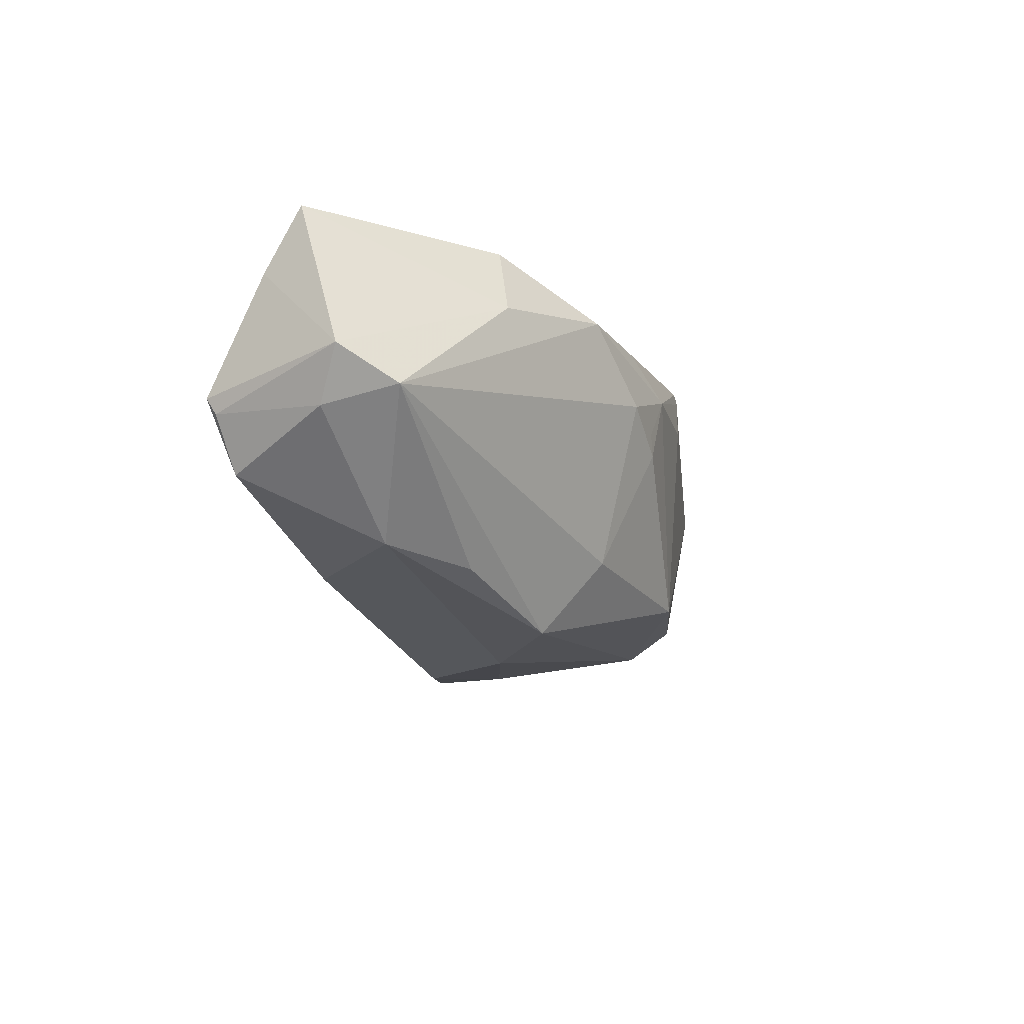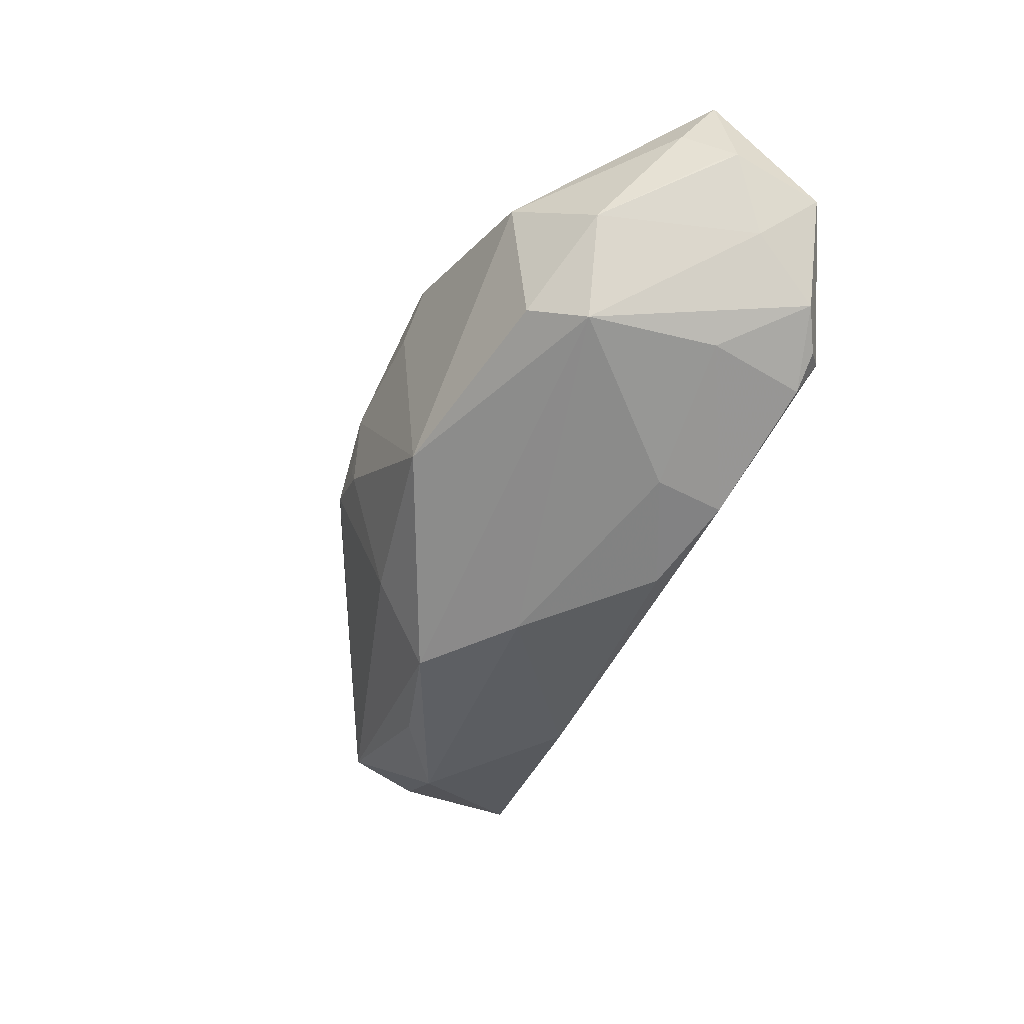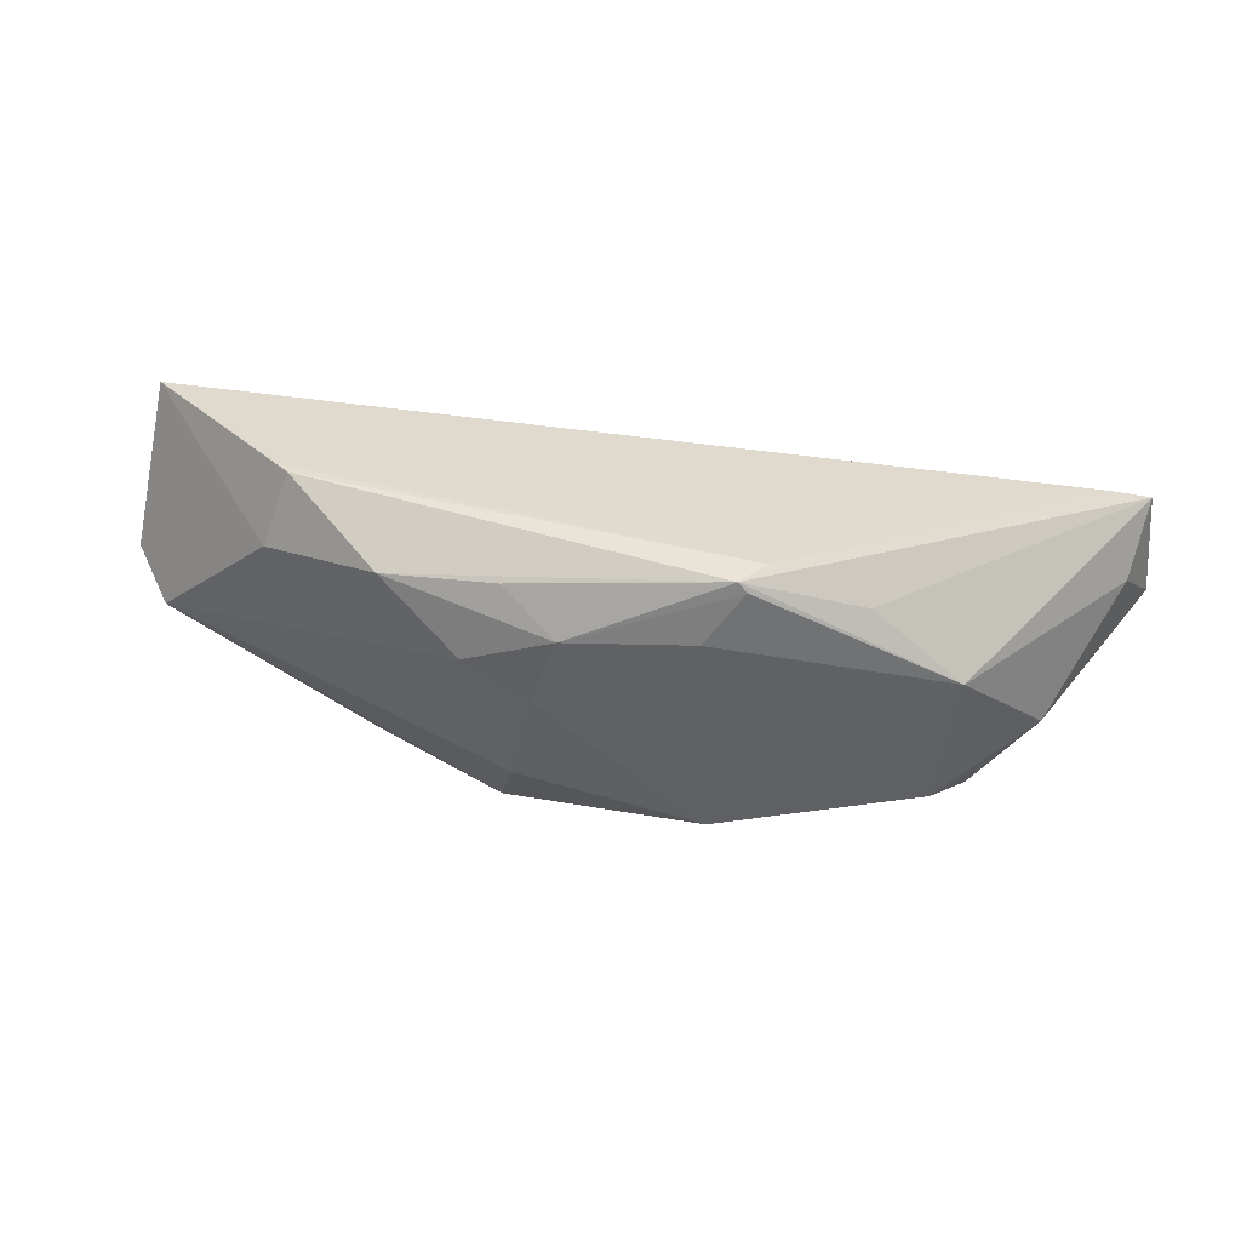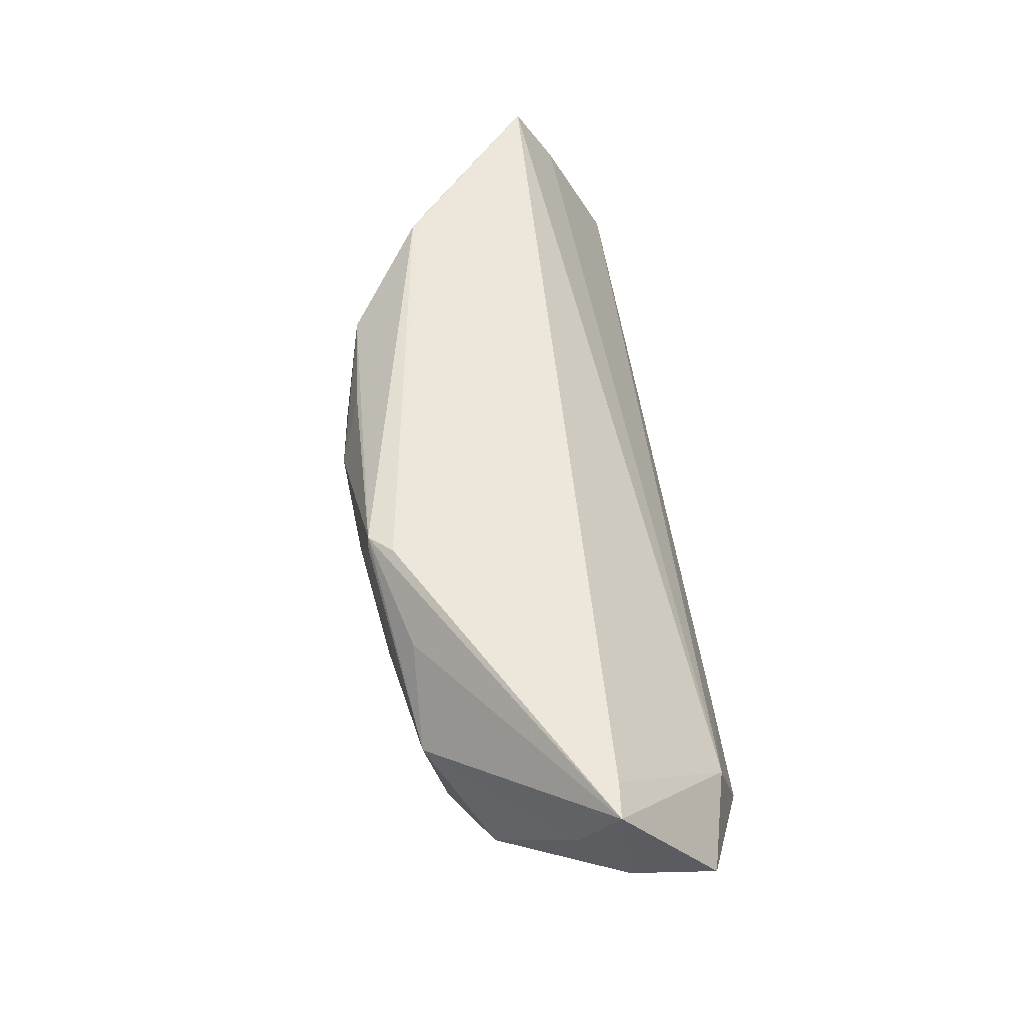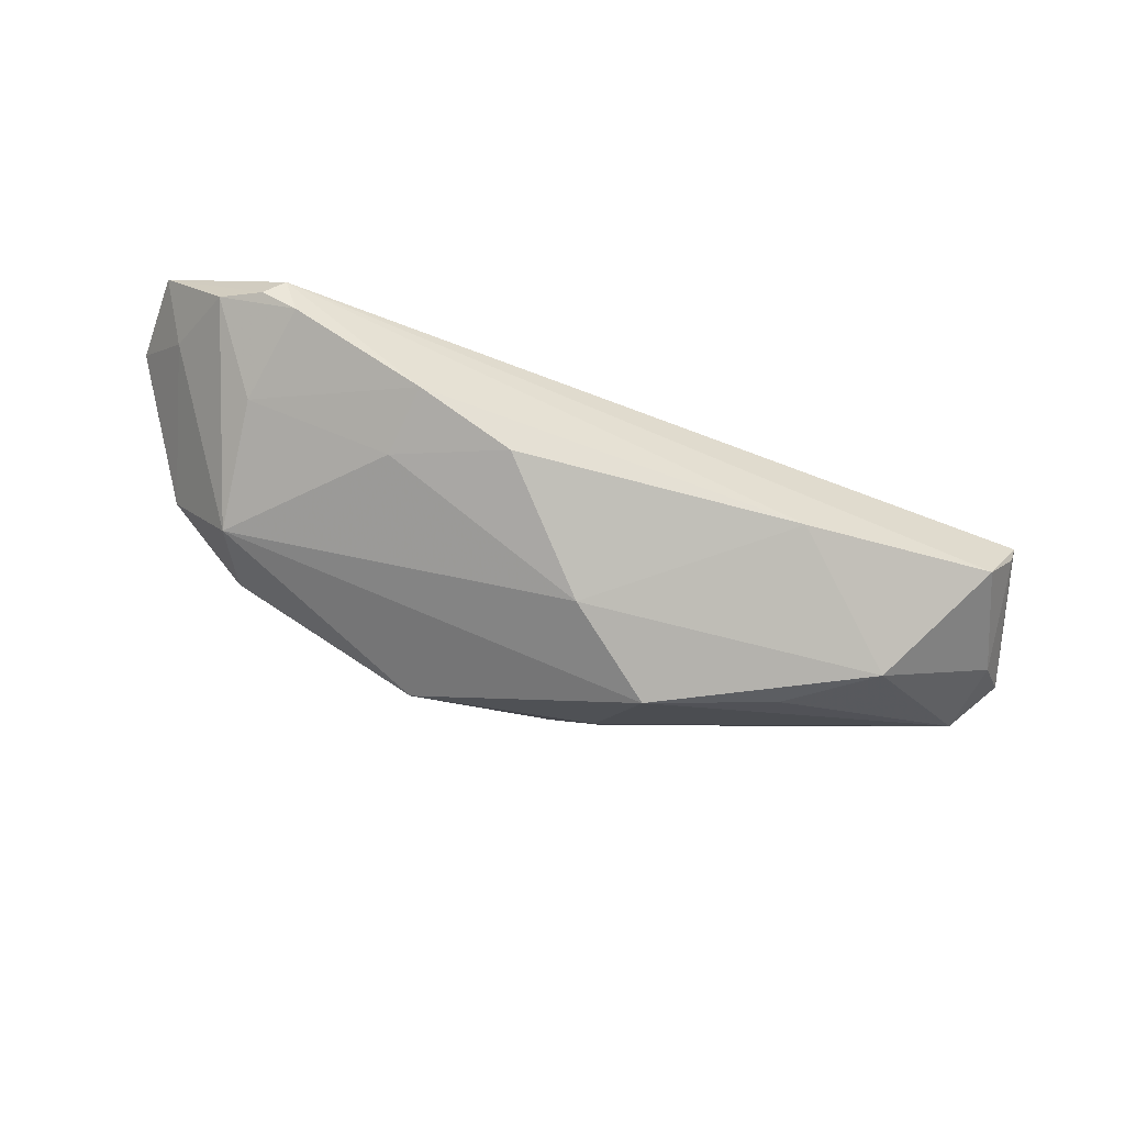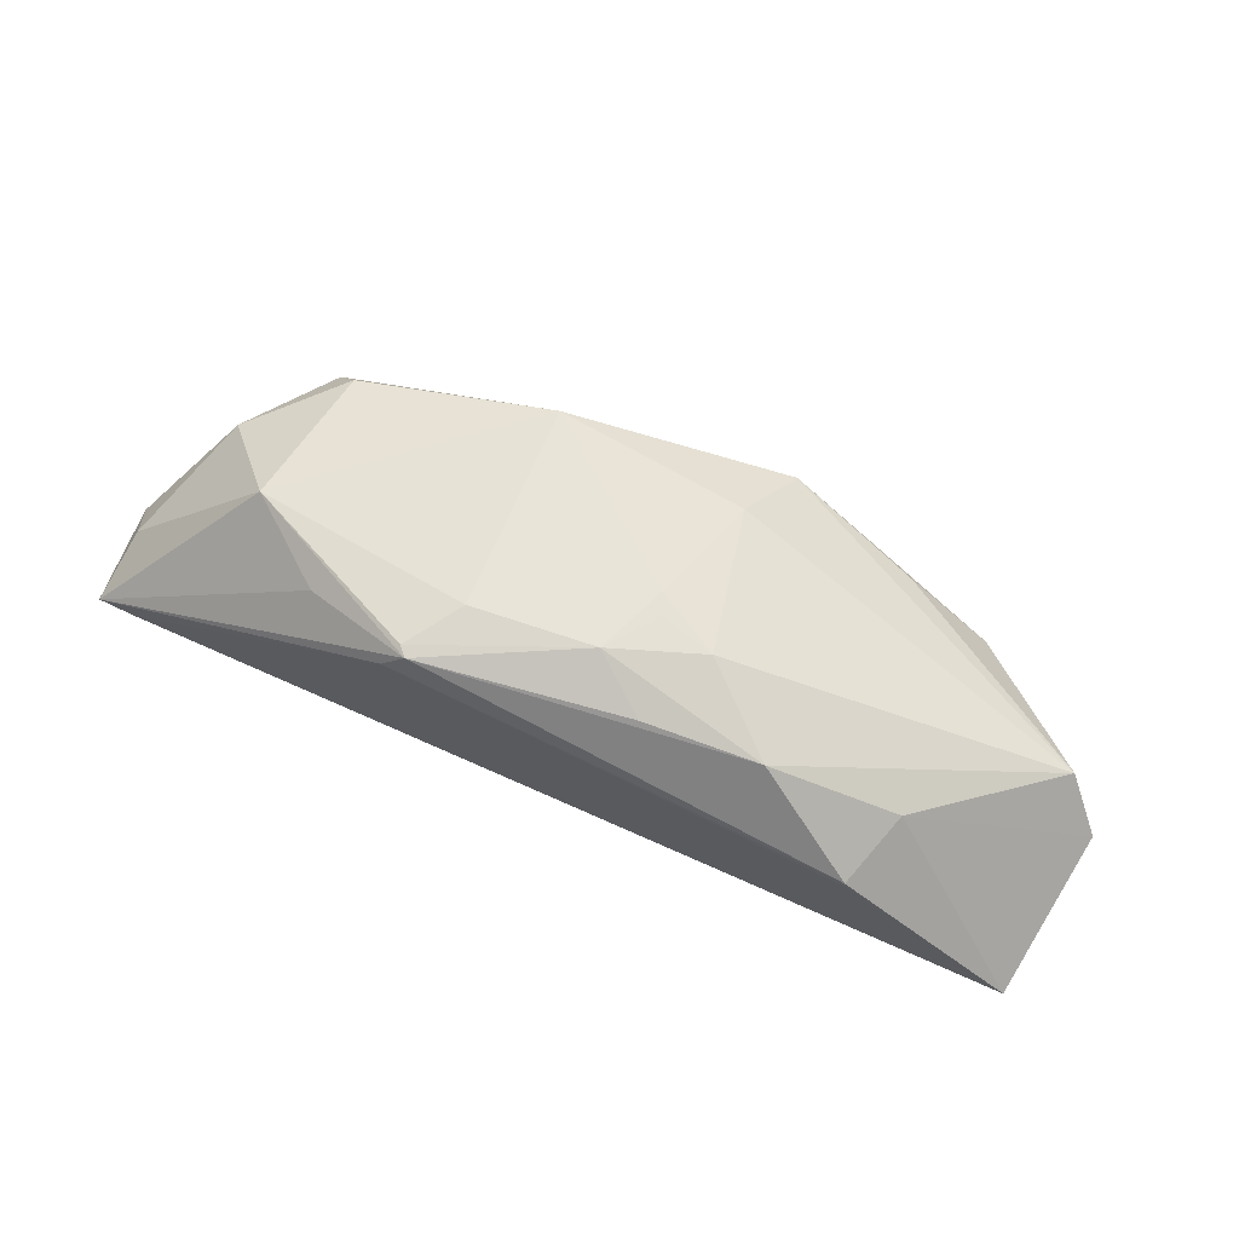
<metadata>
{"format":"obj","ext":"obj","renderer":"f3d","projection":"perspective","resolution":1024,"background":"white","views":[{"elev":-18.2,"azim":105.5,"up":"+Z"},{"elev":-50.7,"azim":-114.2,"up":"+Z"},{"elev":35.8,"azim":-171.2,"up":"+Z"},{"elev":55.5,"azim":-99.4,"up":"+Z"},{"elev":-75.9,"azim":-21.0,"up":"+Z"},{"elev":66.4,"azim":23.3,"up":"+Y"}]}
</metadata>
<code>
v -0.05114 -0.0178 -0.007611
v 0.006613 0.02162 0.003878
v -0.01827 0.01811 0.0221
v -0.01269 0.01971 -0.01273
v -0.04411 -0.0225 -0.008522
v 0.04929 -0.02011 -0.009344
v -0.01233 -0.01525 -0.02036
v 0.01014 0.0152 -0.01175
v -0.01646 0.02105 0.02026
v -0.05636 0.001377 0.01261
v -0.02474 -0.01803 -0.01817
v -0.04173 -0.02052 -0.01243
v -0.04627 -0.02056 -0.009886
v 0.0294 0.002928 -0.01702
v 0.05636 -0.01018 0.02117
v -0.01188 0.02191 0.01367
v -0.02547 -0.009081 -0.01787
v -0.05815 -0.003123 0.02072
v 0.01429 0.02111 0.008291
v 0.05321 -0.0225 -0.0008842
v 0.05554 -0.007245 -0.004149
v 0.03871 0.01021 0.01321
v 0.001222 -0.001349 -0.0221
v 0.03696 0.007018 0.0221
v -0.0547 -0.009345 -0.001441
v -0.01544 0.0209 0.02144
v -0.03951 0.01779 0.00865
v 0.007735 0.0217 0.006601
v 0.02368 0.01809 0.01653
v -0.03113 -0.02191 -0.004111
v 0.02424 -0.01843 -0.01522
v -0.0469 -0.01892 0.005213
v 0.05932 -0.004146 0.001767
v 0.04006 -0.004522 -0.01632
v -0.05356 -0.003676 0.02078
v -0.05932 -0.004628 0.00754
v -0.04857 0.01018 -0.001041
v -0.05918 -0.01561 0.003703
v -0.04353 -0.008084 -0.01199
v 0.03572 0.008296 0.0221
v 0.01319 0.007743 -0.02149
v -0.05771 -0.002268 0.006568
v 0.009827 0.01963 0.0177
v 0.05464 0.001968 -0.002124
v -0.03721 0.01475 -0.009554
v 0.05293 -0.02139 -0.002851
v 0.05523 -0.01507 0.01338
v -0.02918 0.01722 0.017
v -0.04114 0.008216 -0.01238
v 0.003302 0.0225 0.01278
f 41 49 4
f 20 5 6
f 11 17 7
f 16 50 4
f 4 27 16
f 19 50 29
f 29 44 19
f 26 29 43
f 43 50 26
f 29 50 43
f 14 34 41
f 41 44 14
f 14 44 34
f 47 20 33
f 33 15 47
f 47 32 20
f 47 15 32
f 22 44 29
f 33 44 22
f 22 15 33
f 3 26 18
f 20 32 30
f 30 5 20
f 32 5 30
f 11 5 12
f 18 26 48
f 48 27 18
f 26 27 48
f 18 27 10
f 10 27 37
f 45 27 4
f 37 27 45
f 4 49 45
f 49 37 45
f 33 20 46
f 20 6 46
f 41 34 23
f 23 7 17
f 49 41 23
f 23 17 49
f 34 6 31
f 31 23 34
f 7 23 31
f 11 7 31
f 31 5 11
f 31 6 5
f 9 27 26
f 9 16 27
f 26 50 9
f 50 16 9
f 4 50 2
f 8 44 41
f 8 19 44
f 8 2 19
f 8 41 4
f 4 2 8
f 40 22 29
f 15 22 40
f 40 29 26
f 26 3 40
f 39 17 11
f 11 12 39
f 49 17 39
f 39 1 49
f 12 1 39
f 13 12 5
f 13 1 12
f 25 37 49
f 49 1 25
f 33 46 21
f 21 46 6
f 21 44 33
f 21 6 34
f 34 44 21
f 50 19 28
f 28 2 50
f 19 2 28
f 15 40 24
f 24 40 3
f 37 25 36
f 18 10 36
f 35 3 18
f 35 24 3
f 15 24 35
f 18 32 35
f 32 15 35
f 38 36 25
f 38 25 1
f 18 36 38
f 38 13 5
f 1 13 38
f 38 5 32
f 38 32 18
f 42 10 37
f 37 36 42
f 42 36 10

</code>
